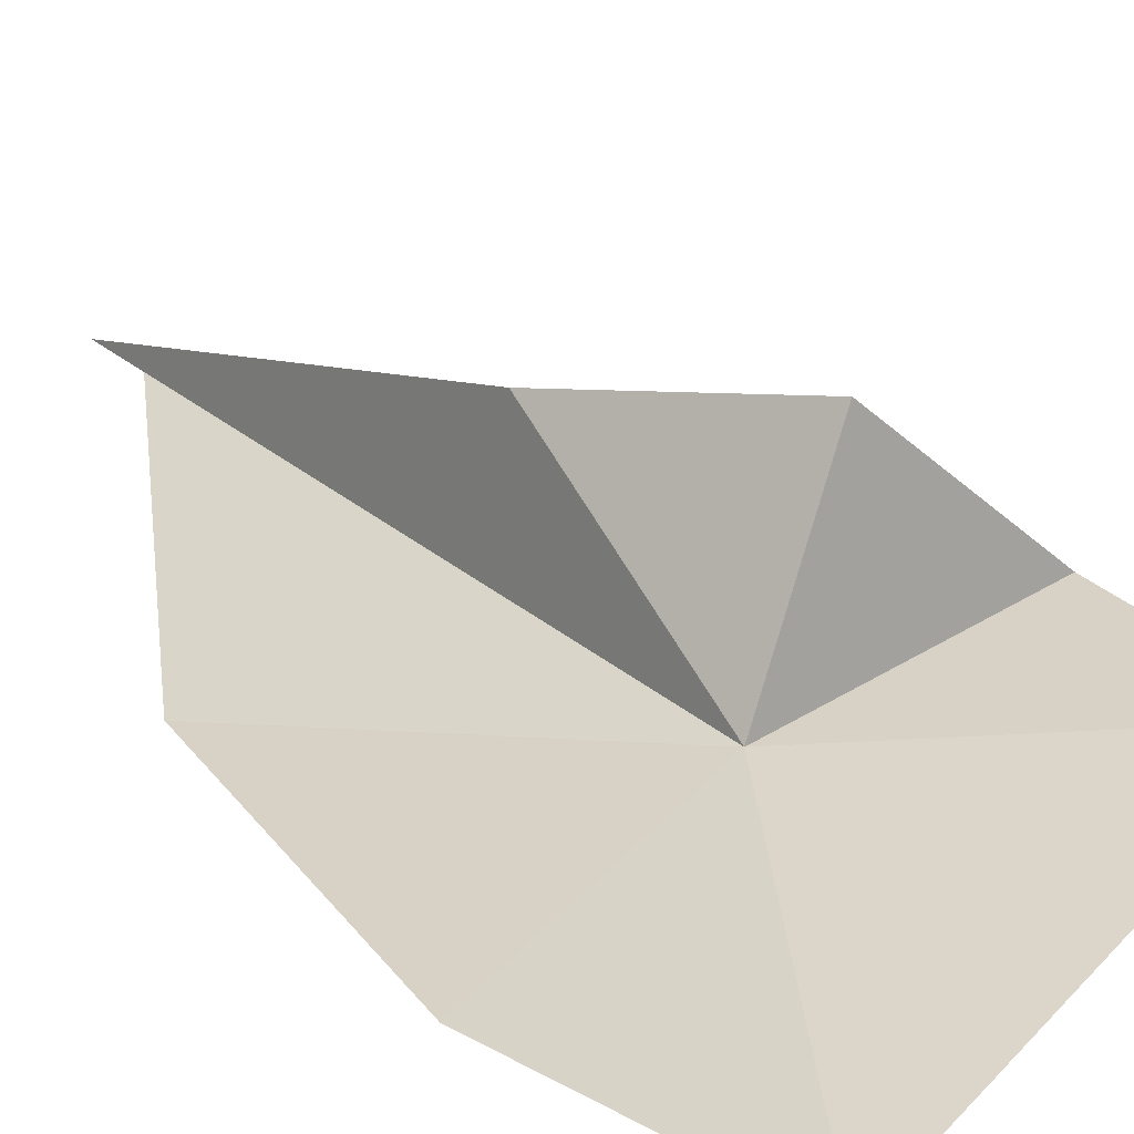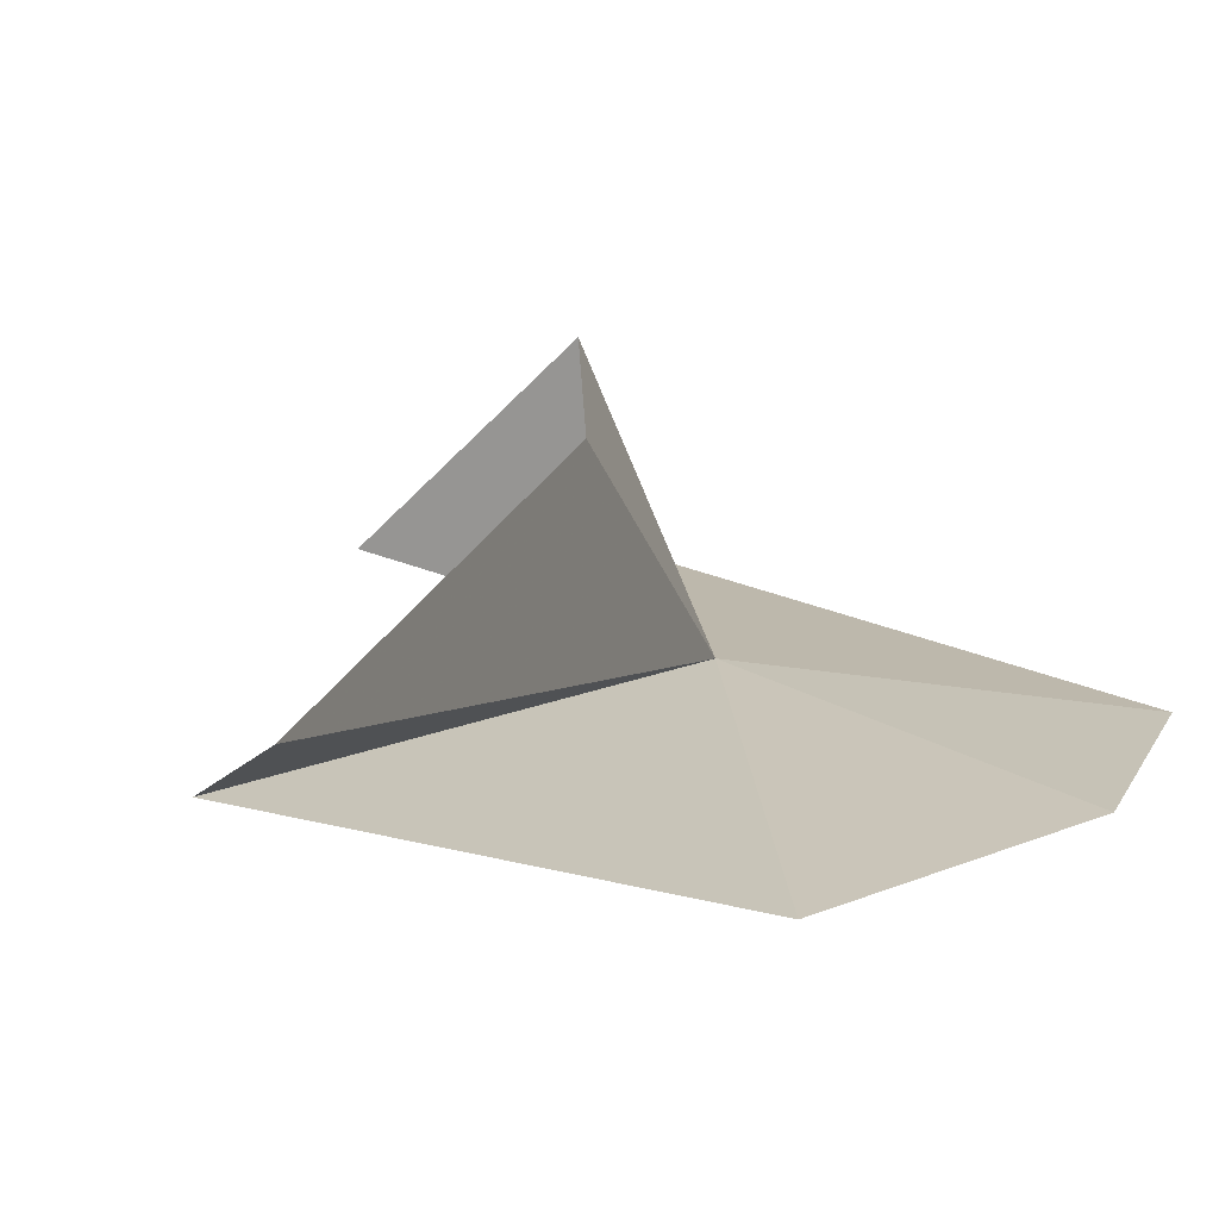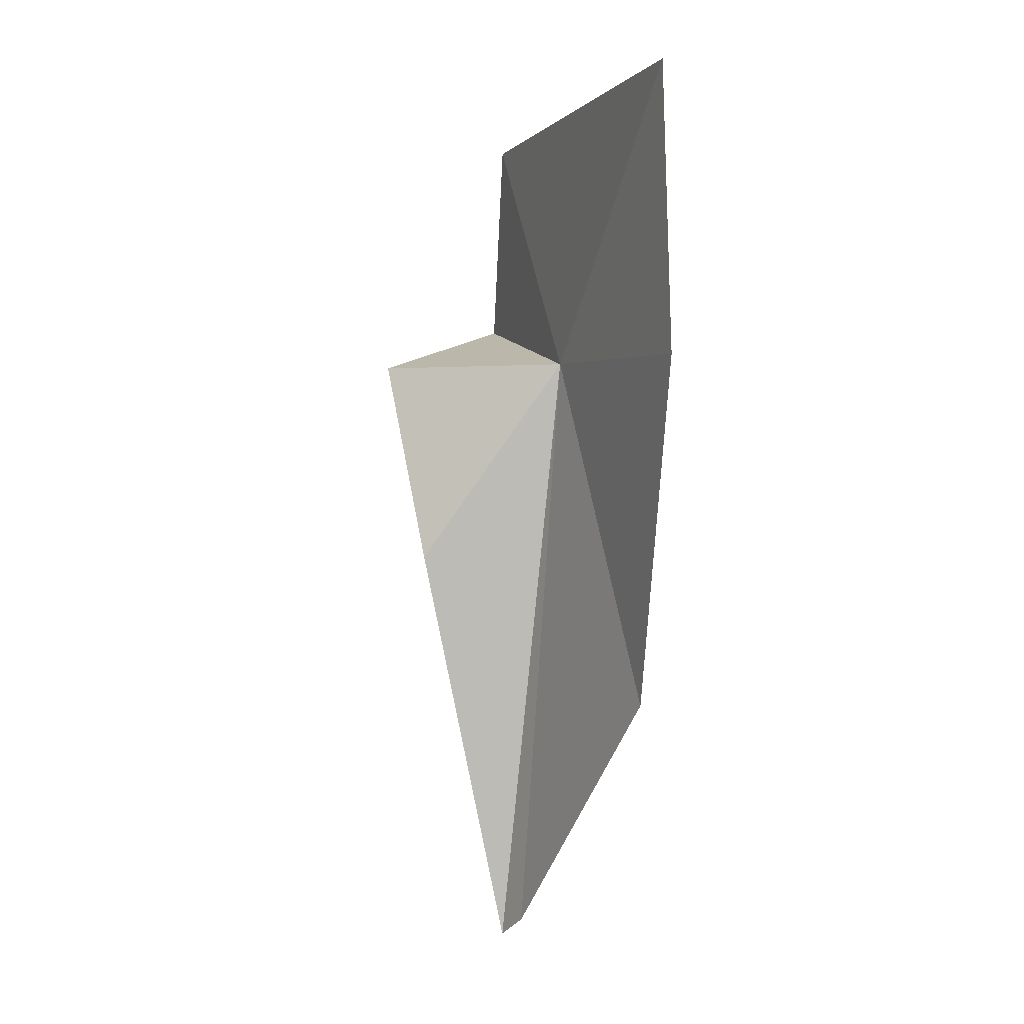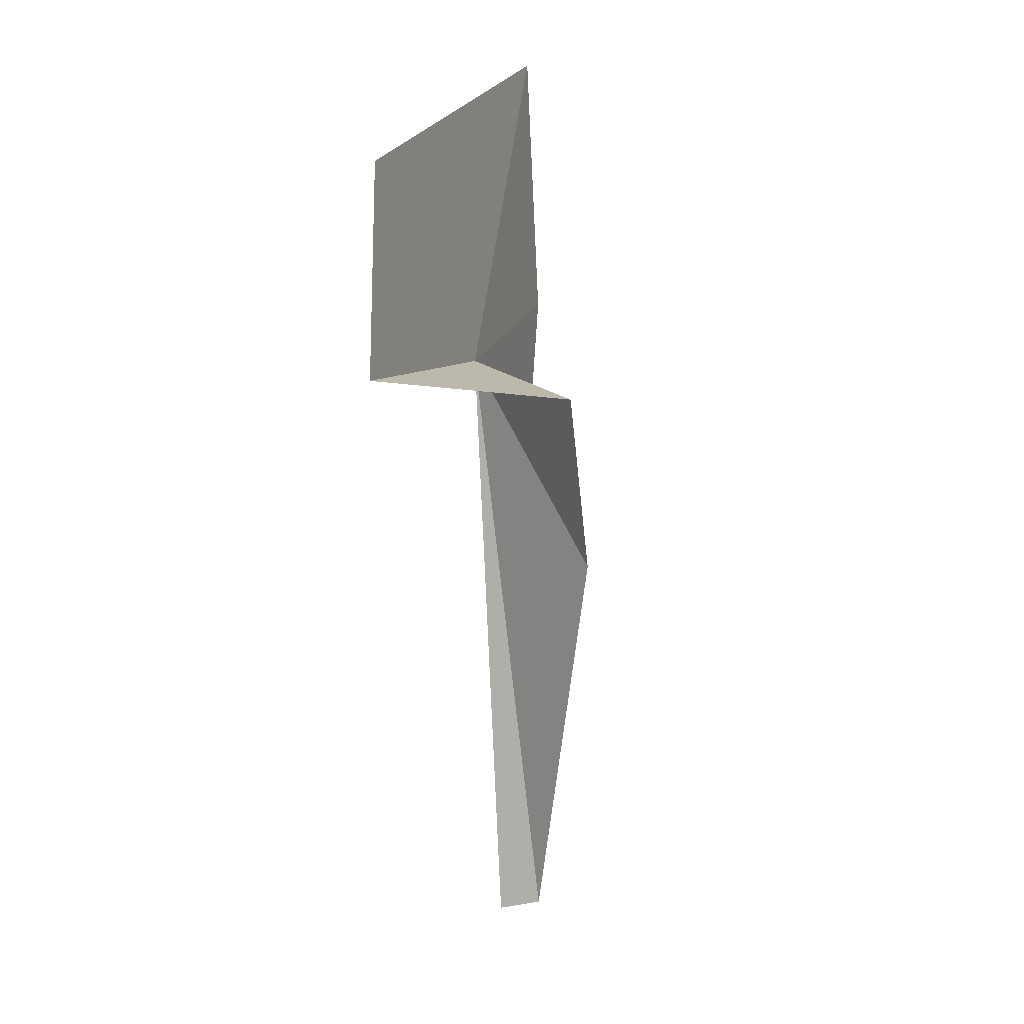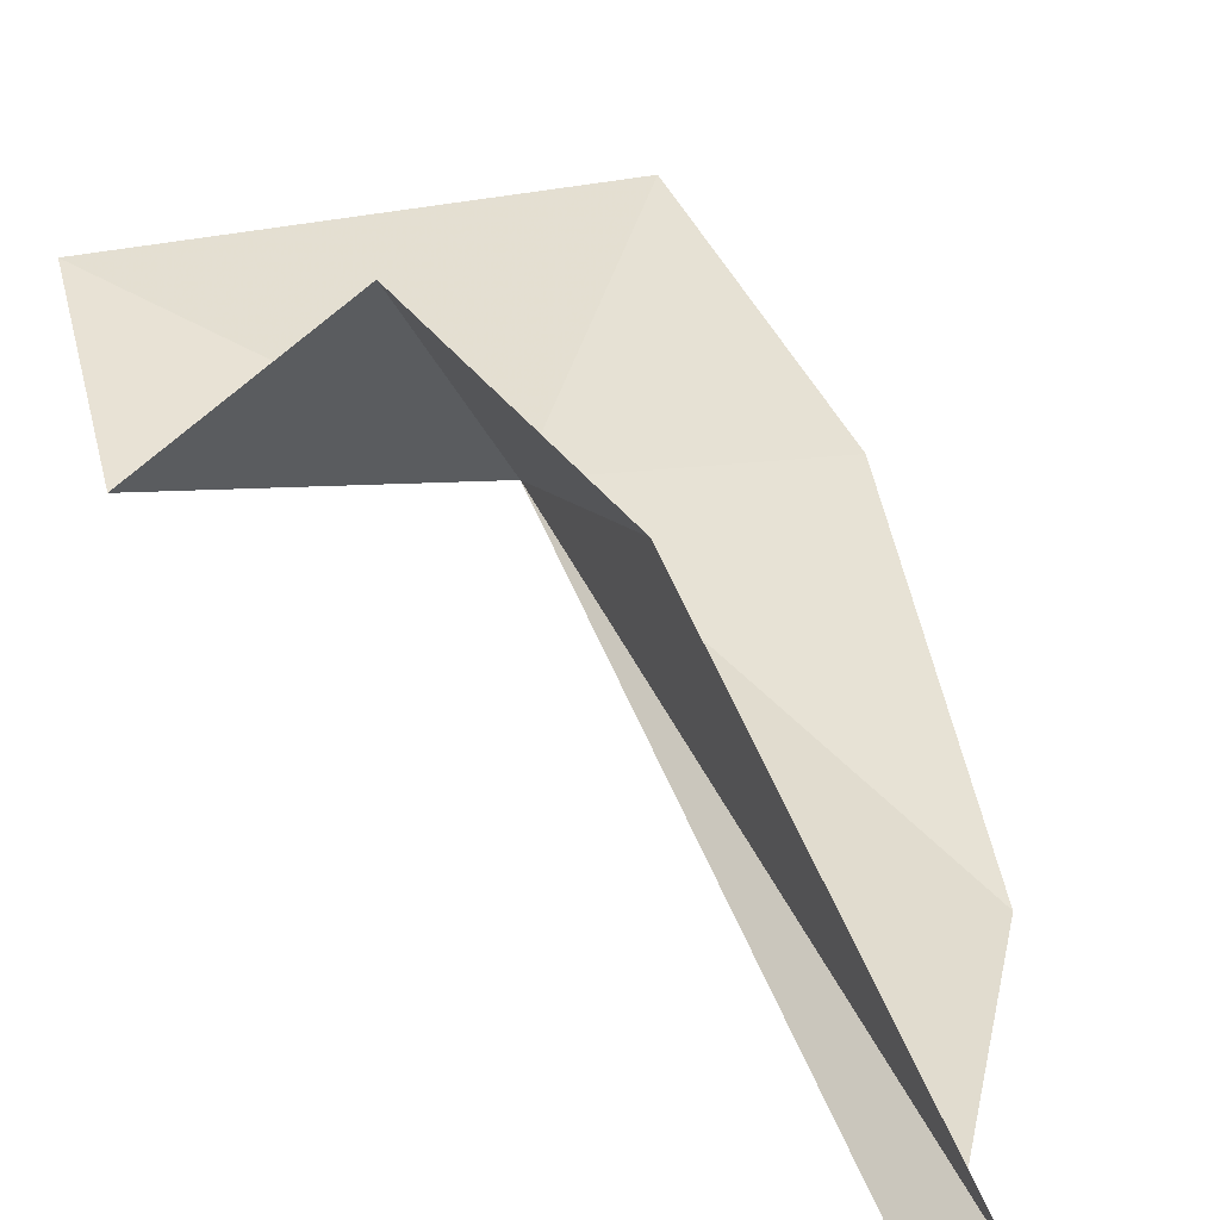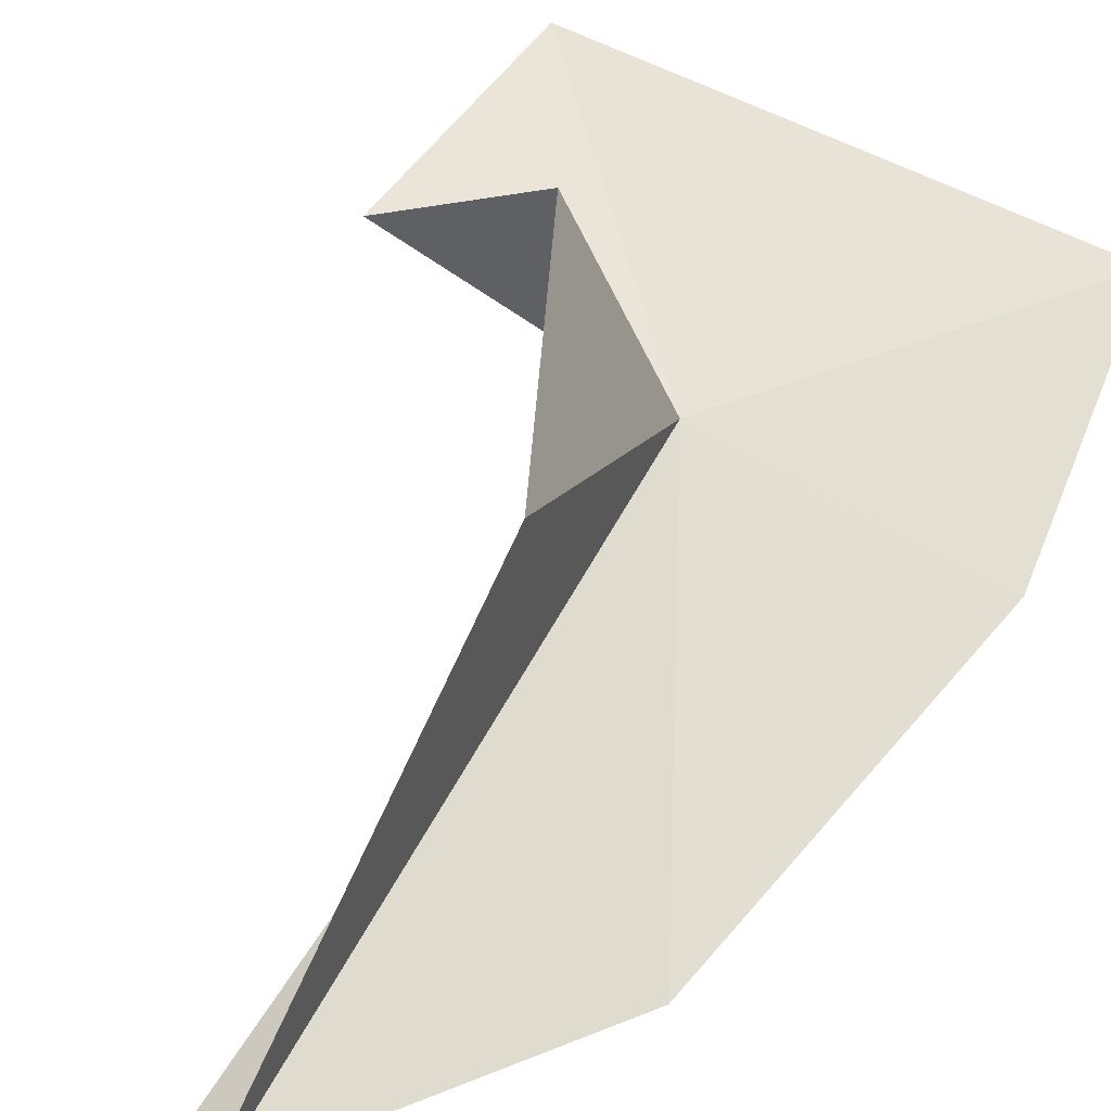
<metadata>
{"format":"obj","ext":"obj","renderer":"f3d","projection":"perspective","resolution":1024,"background":"white","views":[{"elev":22.9,"azim":-37.7,"up":"+Y"},{"elev":9.0,"azim":-158.8,"up":"+Y"},{"elev":9.5,"azim":-96.1,"up":"+Z"},{"elev":14.1,"azim":126.4,"up":"+Z"},{"elev":46.0,"azim":160.7,"up":"+Y"},{"elev":54.3,"azim":-152.3,"up":"+Y"}]}
</metadata>
<code>
v 90.91 65.18 21.27
v 90.88 66.28 19.74
v 91.5 66.53 21.2
v 90.68 65.67 16.61
v 92.62 65.54 21.4
v 92.45 65.48 22.95
v 90.97 65.48 16.61
v 89.7 64.72 18.78
v 89.47 64.65 23.56
v 89.23 64.6 21.49
f 1 3 2
f 1 5 3
f 1 6 5
f 1 7 8
f 1 10 9
f 1 4 7
f 1 9 6
f 1 8 10
f 1 2 4

</code>
